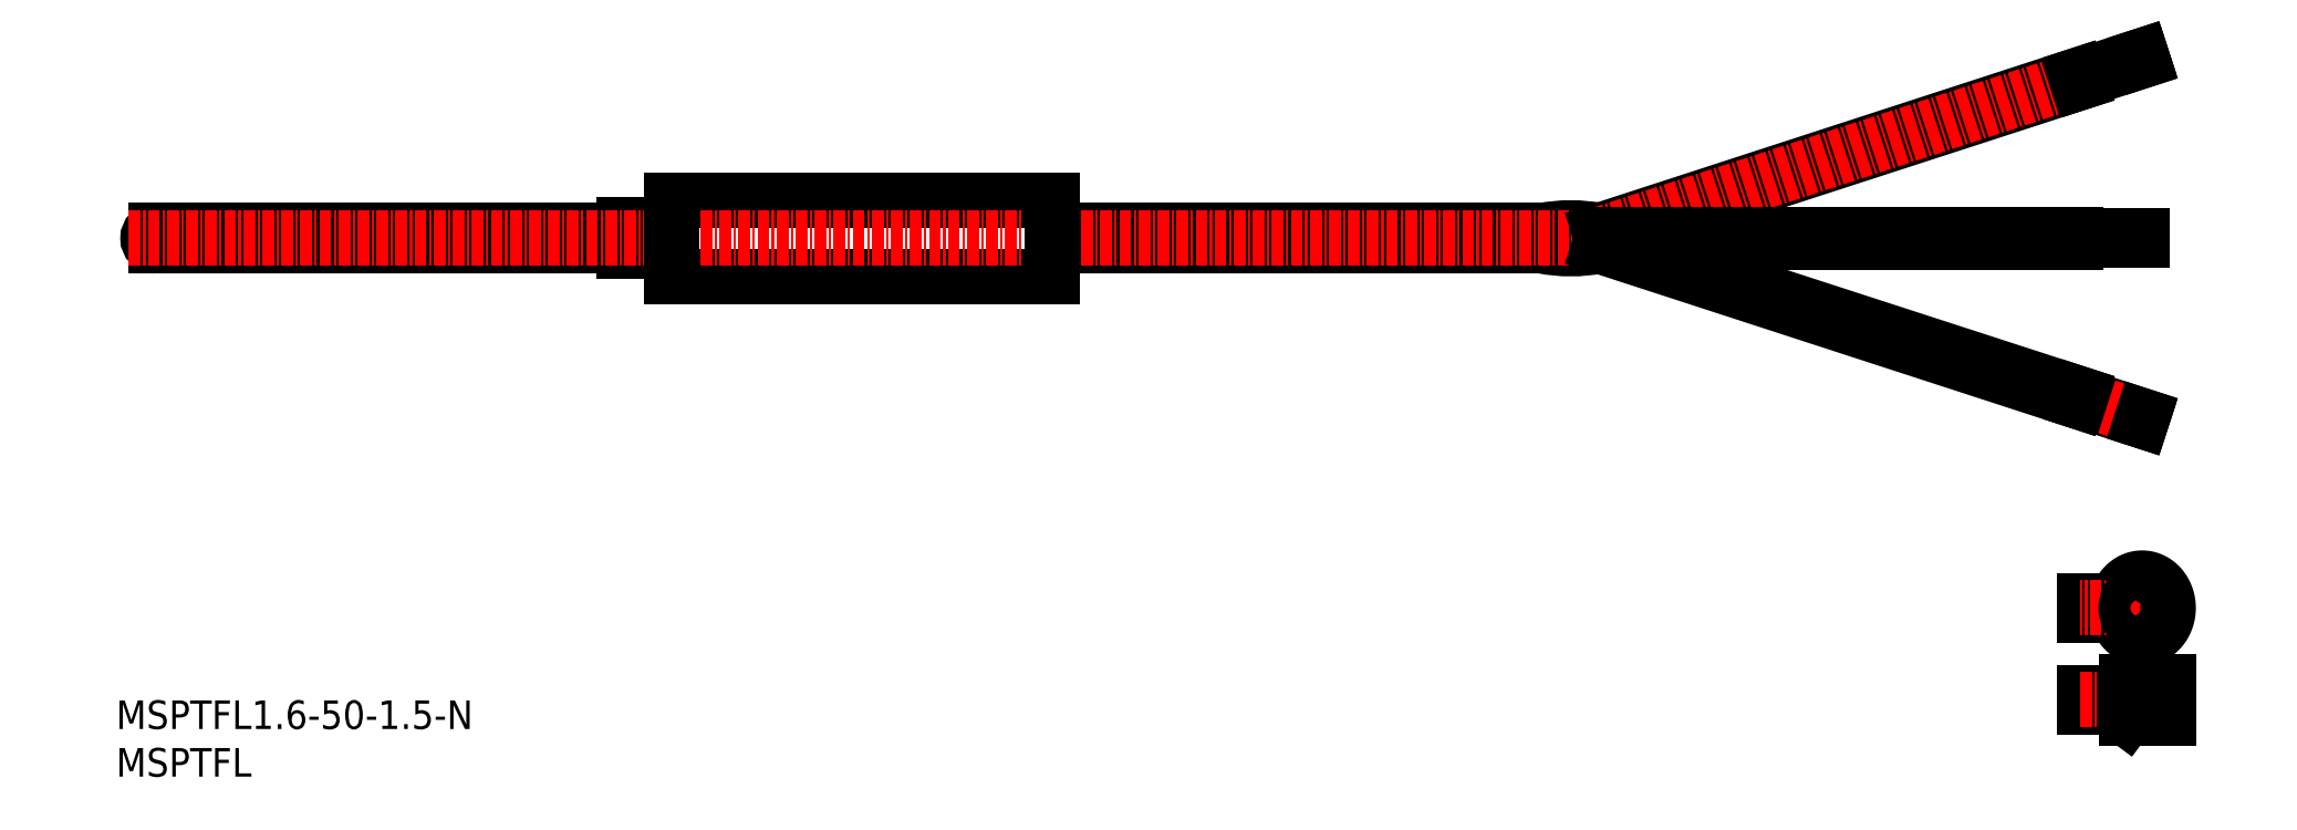
<metadata>
{"format":"dxf","ext":"dxf","renderer":"ezdxf+matplotlib","layout":"modelspace","background":"white","min_lineweight":24,"dpi":150}
</metadata>
<code>
0
SECTION
2
ENTITIES
0
TEXT
8
0
10
37.49
20
55.18
30
0
40
3
1
MSPTFL
11
37.49
21
56.68
31
0
73
     2
0
TEXT
8
0
10
37.49
20
60.18
30
0
40
3
1
MSPTFL1.6-50-1.5-N
11
37.49
21
61.68
31
0
73
     2
0
ARC
8
0
10
190.2
20
97.24
30
0
40
15.55
50
78.77
51
101.2
0
ARC
8
0
10
190.2
20
126.1
30
0
40
15.55
50
258.8
51
281.2
0
LINE
8
0
10
187.2
20
110.9
30
0
11
187.2
21
112.5
31
0
0
LINE
8
0
10
193.3
20
112.5
30
0
11
193.3
21
110.9
31
0
0
ARC
8
0
10
171.9
20
111.5
30
0
40
0.7103
50
146.8
51
235.4
0
ARC
8
0
10
171
20
112.2
30
0
40
0.4817
50
309.5
51
31.84
0
ARC
8
0
10
170.1
20
111.1
30
0
40
0.4817
50
129.5
51
211.8
0
ARC
8
0
10
169.2
20
111.9
30
0
40
0.7103
50
326.8
51
55.43
0
LINE
8
0
10
135.8
20
112.5
30
0
11
169.6
21
112.5
31
0
0
LINE
8
0
10
135.8
20
110.9
30
0
11
169.7
21
110.9
31
0
0
LINE
8
0
10
171.5
20
112.5
30
0
11
187.2
21
112.5
31
0
0
LINE
8
0
10
171.5
20
110.9
30
0
11
187.2
21
110.9
31
0
0
LINE
8
0
10
90.84
20
113.1
30
0
11
90.84
21
110.3
31
0
0
LINE
8
0
10
90.84
20
110.3
30
0
11
95.84
21
110.3
31
0
0
LINE
8
0
10
90.84
20
113.1
30
0
11
95.84
21
113.1
31
0
0
LINE
8
0
10
135.8
20
115.7
30
0
11
95.84
21
115.7
31
0
0
LINE
8
0
10
135.8
20
107.7
30
0
11
95.84
21
107.7
31
0
0
ARC
8
0
10
41.64
20
111.7
30
0
40
0.8
50
90
51
270
0
LINE
8
0
10
41.64
20
112.5
30
0
11
90.84
21
112.5
31
0
0
LINE
8
0
10
41.64
20
110.9
30
0
11
90.84
21
110.9
31
0
0
LINE
8
CENTER
10
38.84
20
111.7
30
0
11
252.2
21
111.7
31
0
0
LINE
8
0
10
135.8
20
115.7
30
0
11
135.8
21
107.7
31
0
0
LINE
8
0
10
95.84
20
115.7
30
0
11
95.84
21
107.7
31
0
0
LINE
8
0
10
194.4
20
112.1
30
0
11
243.7
21
128
31
0
0
LINE
8
0
10
193.3
20
112.5
30
0
11
243.5
21
128.8
31
0
0
LINE
8
CENTER
10
193.3
20
112.1
30
0
11
252.1
21
131.2
31
0
0
LINE
8
0
10
253
20
65.17
30
0
11
253
21
64.22
31
0
0
LINE
8
0
10
253
20
62.27
30
0
11
253
21
61.32
31
0
0
ARC
8
0
10
246.5
20
75.16
30
0
40
1.513
50
270.2
51
335.4
0
ARC
8
0
10
246.5
20
70.6
30
0
40
1.513
50
24.63
51
89.76
0
LINE
8
0
10
246.2
20
73.65
30
0
11
246.2
21
72.12
31
0
0
LINE
8
0
10
244.1
20
72.12
30
0
11
244.1
21
73.65
31
0
0
LINE
8
0
10
246.2
20
73.2
30
0
11
244.1
21
73.2
31
0
0
LINE
8
0
10
246.2
20
72.56
30
0
11
244.1
21
72.56
31
0
0
LINE
8
0
10
244.1
20
73.65
30
0
11
246.5
21
73.65
31
0
0
LINE
8
0
10
244.1
20
72.12
30
0
11
246.5
21
72.12
31
0
0
LINE
8
0
10
248.6
20
65.17
30
0
11
247
21
64.01
31
0
0
LINE
8
0
10
244.1
20
64.01
30
0
11
247
21
64.01
31
0
0
LINE
8
0
10
246.2
20
62.92
30
0
11
244.1
21
62.92
31
0
0
LINE
8
0
10
246.2
20
63.57
30
0
11
244.1
21
63.57
31
0
0
LINE
8
CENTER
10
250.2
20
69.03
30
0
11
250.2
21
76.99
31
0
0
LINE
8
0
10
248.6
20
61.32
30
0
11
247
21
62.48
31
0
0
LINE
8
0
10
244.1
20
62.48
30
0
11
247
21
62.48
31
0
0
LINE
8
0
10
244.1
20
62.48
30
0
11
244.1
21
64.01
31
0
0
LINE
8
0
10
246.2
20
64.01
30
0
11
246.2
21
62.48
31
0
0
ARC
8
0
10
249.4
20
63.25
30
0
40
0.9755
50
90
51
270
0
LINE
8
CENTER
10
243.7
20
63.25
30
0
11
254
21
63.25
31
0
0
LINE
8
0
10
248.6
20
61.32
30
0
11
253
21
61.32
31
0
0
LINE
8
0
10
249.4
20
62.27
30
0
11
253
21
62.27
31
0
0
LINE
8
0
10
249.4
20
64.22
30
0
11
253
21
64.22
31
0
0
LINE
8
0
10
248.6
20
65.17
30
0
11
253
21
65.17
31
0
0
LINE
8
CENTER
10
254
20
72.88
30
0
11
243.7
21
72.88
31
0
0
POLYLINE
8
0
66
     1
10
0
20
0
30
0
70
     8
0
VERTEX
8
0
10
250.2
20
70.96
30
0
70
    32
0
VERTEX
8
0
10
250.3
20
70.96
30
0
70
    32
0
VERTEX
8
0
10
250.4
20
70.97
30
0
70
    32
0
VERTEX
8
0
10
250.5
20
70.98
30
0
70
    32
0
VERTEX
8
0
10
250.6
20
71
30
0
70
    32
0
VERTEX
8
0
10
250.6
20
71.02
30
0
70
    32
0
VERTEX
8
0
10
250.7
20
71.04
30
0
70
    32
0
VERTEX
8
0
10
250.8
20
71.07
30
0
70
    32
0
VERTEX
8
0
10
250.9
20
71.11
30
0
70
    32
0
VERTEX
8
0
10
251
20
71.14
30
0
70
    32
0
VERTEX
8
0
10
251
20
71.19
30
0
70
    32
0
VERTEX
8
0
10
251.1
20
71.23
30
0
70
    32
0
VERTEX
8
0
10
251.2
20
71.28
30
0
70
    32
0
VERTEX
8
0
10
251.2
20
71.34
30
0
70
    32
0
VERTEX
8
0
10
251.3
20
71.4
30
0
70
    32
0
VERTEX
8
0
10
251.4
20
71.46
30
0
70
    32
0
VERTEX
8
0
10
251.4
20
71.52
30
0
70
    32
0
VERTEX
8
0
10
251.5
20
71.59
30
0
70
    32
0
VERTEX
8
0
10
251.5
20
71.66
30
0
70
    32
0
VERTEX
8
0
10
251.6
20
71.74
30
0
70
    32
0
VERTEX
8
0
10
251.6
20
71.81
30
0
70
    32
0
VERTEX
8
0
10
251.7
20
71.89
30
0
70
    32
0
VERTEX
8
0
10
251.7
20
71.98
30
0
70
    32
0
VERTEX
8
0
10
251.8
20
72.06
30
0
70
    32
0
VERTEX
8
0
10
251.8
20
72.15
30
0
70
    32
0
VERTEX
8
0
10
251.8
20
72.23
30
0
70
    32
0
VERTEX
8
0
10
251.8
20
72.32
30
0
70
    32
0
VERTEX
8
0
10
251.9
20
72.41
30
0
70
    32
0
VERTEX
8
0
10
251.9
20
72.51
30
0
70
    32
0
VERTEX
8
0
10
251.9
20
72.6
30
0
70
    32
0
VERTEX
8
0
10
251.9
20
72.69
30
0
70
    32
0
VERTEX
8
0
10
251.9
20
72.79
30
0
70
    32
0
VERTEX
8
0
10
251.9
20
72.88
30
0
70
    32
0
VERTEX
8
0
10
251.9
20
72.98
30
0
70
    32
0
VERTEX
8
0
10
251.9
20
73.07
30
0
70
    32
0
VERTEX
8
0
10
251.9
20
73.16
30
0
70
    32
0
VERTEX
8
0
10
251.9
20
73.26
30
0
70
    32
0
VERTEX
8
0
10
251.9
20
73.35
30
0
70
    32
0
VERTEX
8
0
10
251.8
20
73.44
30
0
70
    32
0
VERTEX
8
0
10
251.8
20
73.53
30
0
70
    32
0
VERTEX
8
0
10
251.8
20
73.62
30
0
70
    32
0
VERTEX
8
0
10
251.8
20
73.7
30
0
70
    32
0
VERTEX
8
0
10
251.7
20
73.79
30
0
70
    32
0
VERTEX
8
0
10
251.7
20
73.87
30
0
70
    32
0
VERTEX
8
0
10
251.6
20
73.95
30
0
70
    32
0
VERTEX
8
0
10
251.6
20
74.03
30
0
70
    32
0
VERTEX
8
0
10
251.5
20
74.1
30
0
70
    32
0
VERTEX
8
0
10
251.5
20
74.17
30
0
70
    32
0
VERTEX
8
0
10
251.4
20
74.24
30
0
70
    32
0
VERTEX
8
0
10
251.4
20
74.31
30
0
70
    32
0
VERTEX
8
0
10
251.3
20
74.37
30
0
70
    32
0
VERTEX
8
0
10
251.2
20
74.43
30
0
70
    32
0
VERTEX
8
0
10
251.2
20
74.48
30
0
70
    32
0
VERTEX
8
0
10
251.1
20
74.53
30
0
70
    32
0
VERTEX
8
0
10
251
20
74.58
30
0
70
    32
0
VERTEX
8
0
10
251
20
74.62
30
0
70
    32
0
VERTEX
8
0
10
250.9
20
74.66
30
0
70
    32
0
VERTEX
8
0
10
250.8
20
74.69
30
0
70
    32
0
VERTEX
8
0
10
250.7
20
74.72
30
0
70
    32
0
VERTEX
8
0
10
250.6
20
74.75
30
0
70
    32
0
VERTEX
8
0
10
250.6
20
74.77
30
0
70
    32
0
VERTEX
8
0
10
250.5
20
74.78
30
0
70
    32
0
VERTEX
8
0
10
250.4
20
74.8
30
0
70
    32
0
VERTEX
8
0
10
250.3
20
74.8
30
0
70
    32
0
VERTEX
8
0
10
250.2
20
74.81
30
0
70
    32
0
VERTEX
8
0
10
250.2
20
74.8
30
0
70
    32
0
VERTEX
8
0
10
250.1
20
74.8
30
0
70
    32
0
VERTEX
8
0
10
250
20
74.78
30
0
70
    32
0
VERTEX
8
0
10
249.9
20
74.77
30
0
70
    32
0
VERTEX
8
0
10
249.8
20
74.75
30
0
70
    32
0
VERTEX
8
0
10
249.8
20
74.72
30
0
70
    32
0
VERTEX
8
0
10
249.7
20
74.69
30
0
70
    32
0
VERTEX
8
0
10
249.6
20
74.66
30
0
70
    32
0
VERTEX
8
0
10
249.5
20
74.62
30
0
70
    32
0
VERTEX
8
0
10
249.4
20
74.58
30
0
70
    32
0
VERTEX
8
0
10
249.4
20
74.53
30
0
70
    32
0
VERTEX
8
0
10
249.3
20
74.48
30
0
70
    32
0
VERTEX
8
0
10
249.2
20
74.43
30
0
70
    32
0
VERTEX
8
0
10
249.2
20
74.37
30
0
70
    32
0
VERTEX
8
0
10
249.1
20
74.31
30
0
70
    32
0
VERTEX
8
0
10
249.1
20
74.24
30
0
70
    32
0
VERTEX
8
0
10
249
20
74.17
30
0
70
    32
0
VERTEX
8
0
10
248.9
20
74.1
30
0
70
    32
0
VERTEX
8
0
10
248.9
20
74.03
30
0
70
    32
0
VERTEX
8
0
10
248.8
20
73.95
30
0
70
    32
0
VERTEX
8
0
10
248.8
20
73.87
30
0
70
    32
0
VERTEX
8
0
10
248.8
20
73.79
30
0
70
    32
0
VERTEX
8
0
10
248.7
20
73.7
30
0
70
    32
0
VERTEX
8
0
10
248.7
20
73.62
30
0
70
    32
0
VERTEX
8
0
10
248.7
20
73.53
30
0
70
    32
0
VERTEX
8
0
10
248.6
20
73.44
30
0
70
    32
0
VERTEX
8
0
10
248.6
20
73.35
30
0
70
    32
0
VERTEX
8
0
10
248.6
20
73.26
30
0
70
    32
0
VERTEX
8
0
10
248.6
20
73.16
30
0
70
    32
0
VERTEX
8
0
10
248.6
20
73.07
30
0
70
    32
0
VERTEX
8
0
10
248.6
20
72.98
30
0
70
    32
0
VERTEX
8
0
10
248.6
20
72.88
30
0
70
    32
0
VERTEX
8
0
10
248.6
20
72.79
30
0
70
    32
0
VERTEX
8
0
10
248.6
20
72.69
30
0
70
    32
0
VERTEX
8
0
10
248.6
20
72.6
30
0
70
    32
0
VERTEX
8
0
10
248.6
20
72.51
30
0
70
    32
0
VERTEX
8
0
10
248.6
20
72.41
30
0
70
    32
0
VERTEX
8
0
10
248.6
20
72.32
30
0
70
    32
0
VERTEX
8
0
10
248.7
20
72.23
30
0
70
    32
0
VERTEX
8
0
10
248.7
20
72.15
30
0
70
    32
0
VERTEX
8
0
10
248.7
20
72.06
30
0
70
    32
0
VERTEX
8
0
10
248.8
20
71.98
30
0
70
    32
0
VERTEX
8
0
10
248.8
20
71.89
30
0
70
    32
0
VERTEX
8
0
10
248.8
20
71.81
30
0
70
    32
0
VERTEX
8
0
10
248.9
20
71.74
30
0
70
    32
0
VERTEX
8
0
10
248.9
20
71.66
30
0
70
    32
0
VERTEX
8
0
10
249
20
71.59
30
0
70
    32
0
VERTEX
8
0
10
249.1
20
71.52
30
0
70
    32
0
VERTEX
8
0
10
249.1
20
71.46
30
0
70
    32
0
VERTEX
8
0
10
249.2
20
71.4
30
0
70
    32
0
VERTEX
8
0
10
249.2
20
71.34
30
0
70
    32
0
VERTEX
8
0
10
249.3
20
71.28
30
0
70
    32
0
VERTEX
8
0
10
249.4
20
71.23
30
0
70
    32
0
VERTEX
8
0
10
249.4
20
71.19
30
0
70
    32
0
VERTEX
8
0
10
249.5
20
71.14
30
0
70
    32
0
VERTEX
8
0
10
249.6
20
71.11
30
0
70
    32
0
VERTEX
8
0
10
249.7
20
71.07
30
0
70
    32
0
VERTEX
8
0
10
249.8
20
71.04
30
0
70
    32
0
VERTEX
8
0
10
249.8
20
71.02
30
0
70
    32
0
VERTEX
8
0
10
249.9
20
71
30
0
70
    32
0
VERTEX
8
0
10
250
20
70.98
30
0
70
    32
0
VERTEX
8
0
10
250.1
20
70.97
30
0
70
    32
0
VERTEX
8
0
10
250.2
20
70.96
30
0
70
    32
0
VERTEX
8
0
10
250.2
20
70.96
30
0
70
    32
0
SEQEND
8
0
0
POLYLINE
8
0
66
     1
10
0
20
0
30
0
70
     8
0
VERTEX
8
0
10
248
20
71.07
30
0
70
    32
0
VERTEX
8
0
10
248.1
20
70.97
30
0
70
    32
0
VERTEX
8
0
10
248.1
20
70.87
30
0
70
    32
0
VERTEX
8
0
10
248.2
20
70.78
30
0
70
    32
0
VERTEX
8
0
10
248.3
20
70.69
30
0
70
    32
0
VERTEX
8
0
10
248.4
20
70.6
30
0
70
    32
0
VERTEX
8
0
10
248.4
20
70.52
30
0
70
    32
0
VERTEX
8
0
10
248.5
20
70.44
30
0
70
    32
0
VERTEX
8
0
10
248.6
20
70.36
30
0
70
    32
0
VERTEX
8
0
10
248.7
20
70.29
30
0
70
    32
0
VERTEX
8
0
10
248.8
20
70.22
30
0
70
    32
0
VERTEX
8
0
10
248.9
20
70.16
30
0
70
    32
0
VERTEX
8
0
10
249
20
70.1
30
0
70
    32
0
VERTEX
8
0
10
249.1
20
70.05
30
0
70
    32
0
VERTEX
8
0
10
249.2
20
69.99
30
0
70
    32
0
VERTEX
8
0
10
249.3
20
69.95
30
0
70
    32
0
VERTEX
8
0
10
249.4
20
69.91
30
0
70
    32
0
VERTEX
8
0
10
249.5
20
69.87
30
0
70
    32
0
VERTEX
8
0
10
249.6
20
69.84
30
0
70
    32
0
VERTEX
8
0
10
249.7
20
69.81
30
0
70
    32
0
VERTEX
8
0
10
249.8
20
69.79
30
0
70
    32
0
VERTEX
8
0
10
249.9
20
69.77
30
0
70
    32
0
VERTEX
8
0
10
250
20
69.76
30
0
70
    32
0
VERTEX
8
0
10
250.1
20
69.75
30
0
70
    32
0
VERTEX
8
0
10
250.2
20
69.74
30
0
70
    32
0
VERTEX
8
0
10
250.3
20
69.74
30
0
70
    32
0
VERTEX
8
0
10
250.4
20
69.75
30
0
70
    32
0
VERTEX
8
0
10
250.5
20
69.76
30
0
70
    32
0
VERTEX
8
0
10
250.6
20
69.78
30
0
70
    32
0
VERTEX
8
0
10
250.8
20
69.8
30
0
70
    32
0
VERTEX
8
0
10
250.9
20
69.82
30
0
70
    32
0
VERTEX
8
0
10
251
20
69.86
30
0
70
    32
0
VERTEX
8
0
10
251.1
20
69.89
30
0
70
    32
0
VERTEX
8
0
10
251.2
20
69.93
30
0
70
    32
0
VERTEX
8
0
10
251.3
20
69.97
30
0
70
    32
0
VERTEX
8
0
10
251.4
20
70.02
30
0
70
    32
0
VERTEX
8
0
10
251.5
20
70.08
30
0
70
    32
0
VERTEX
8
0
10
251.6
20
70.14
30
0
70
    32
0
VERTEX
8
0
10
251.7
20
70.2
30
0
70
    32
0
VERTEX
8
0
10
251.7
20
70.26
30
0
70
    32
0
VERTEX
8
0
10
251.8
20
70.33
30
0
70
    32
0
VERTEX
8
0
10
251.9
20
70.41
30
0
70
    32
0
VERTEX
8
0
10
252
20
70.49
30
0
70
    32
0
VERTEX
8
0
10
252.1
20
70.57
30
0
70
    32
0
VERTEX
8
0
10
252.2
20
70.65
30
0
70
    32
0
VERTEX
8
0
10
252.2
20
70.74
30
0
70
    32
0
VERTEX
8
0
10
252.3
20
70.83
30
0
70
    32
0
VERTEX
8
0
10
252.4
20
70.93
30
0
70
    32
0
VERTEX
8
0
10
252.4
20
71.03
30
0
70
    32
0
VERTEX
8
0
10
252.5
20
71.13
30
0
70
    32
0
VERTEX
8
0
10
252.6
20
71.23
30
0
70
    32
0
VERTEX
8
0
10
252.6
20
71.34
30
0
70
    32
0
VERTEX
8
0
10
252.7
20
71.45
30
0
70
    32
0
VERTEX
8
0
10
252.7
20
71.56
30
0
70
    32
0
VERTEX
8
0
10
252.8
20
71.67
30
0
70
    32
0
VERTEX
8
0
10
252.8
20
71.79
30
0
70
    32
0
VERTEX
8
0
10
252.8
20
71.91
30
0
70
    32
0
VERTEX
8
0
10
252.9
20
72.03
30
0
70
    32
0
VERTEX
8
0
10
252.9
20
72.15
30
0
70
    32
0
VERTEX
8
0
10
252.9
20
72.27
30
0
70
    32
0
VERTEX
8
0
10
252.9
20
72.39
30
0
70
    32
0
VERTEX
8
0
10
253
20
72.51
30
0
70
    32
0
VERTEX
8
0
10
253
20
72.63
30
0
70
    32
0
VERTEX
8
0
10
253
20
72.76
30
0
70
    32
0
VERTEX
8
0
10
253
20
72.88
30
0
70
    32
0
VERTEX
8
0
10
253
20
73.01
30
0
70
    32
0
VERTEX
8
0
10
253
20
73.13
30
0
70
    32
0
VERTEX
8
0
10
253
20
73.25
30
0
70
    32
0
VERTEX
8
0
10
252.9
20
73.38
30
0
70
    32
0
VERTEX
8
0
10
252.9
20
73.5
30
0
70
    32
0
VERTEX
8
0
10
252.9
20
73.62
30
0
70
    32
0
VERTEX
8
0
10
252.9
20
73.74
30
0
70
    32
0
VERTEX
8
0
10
252.8
20
73.86
30
0
70
    32
0
VERTEX
8
0
10
252.8
20
73.97
30
0
70
    32
0
VERTEX
8
0
10
252.8
20
74.09
30
0
70
    32
0
VERTEX
8
0
10
252.7
20
74.2
30
0
70
    32
0
VERTEX
8
0
10
252.7
20
74.31
30
0
70
    32
0
VERTEX
8
0
10
252.6
20
74.42
30
0
70
    32
0
VERTEX
8
0
10
252.6
20
74.53
30
0
70
    32
0
VERTEX
8
0
10
252.5
20
74.63
30
0
70
    32
0
VERTEX
8
0
10
252.4
20
74.74
30
0
70
    32
0
VERTEX
8
0
10
252.4
20
74.83
30
0
70
    32
0
VERTEX
8
0
10
252.3
20
74.93
30
0
70
    32
0
VERTEX
8
0
10
252.2
20
75.02
30
0
70
    32
0
VERTEX
8
0
10
252.2
20
75.11
30
0
70
    32
0
VERTEX
8
0
10
252.1
20
75.2
30
0
70
    32
0
VERTEX
8
0
10
252
20
75.28
30
0
70
    32
0
VERTEX
8
0
10
251.9
20
75.36
30
0
70
    32
0
VERTEX
8
0
10
251.8
20
75.43
30
0
70
    32
0
VERTEX
8
0
10
251.7
20
75.5
30
0
70
    32
0
VERTEX
8
0
10
251.7
20
75.57
30
0
70
    32
0
VERTEX
8
0
10
251.6
20
75.63
30
0
70
    32
0
VERTEX
8
0
10
251.5
20
75.69
30
0
70
    32
0
VERTEX
8
0
10
251.4
20
75.74
30
0
70
    32
0
VERTEX
8
0
10
251.3
20
75.79
30
0
70
    32
0
VERTEX
8
0
10
251.2
20
75.83
30
0
70
    32
0
VERTEX
8
0
10
251.1
20
75.87
30
0
70
    32
0
VERTEX
8
0
10
251
20
75.91
30
0
70
    32
0
VERTEX
8
0
10
250.9
20
75.94
30
0
70
    32
0
VERTEX
8
0
10
250.8
20
75.96
30
0
70
    32
0
VERTEX
8
0
10
250.6
20
75.99
30
0
70
    32
0
VERTEX
8
0
10
250.5
20
76
30
0
70
    32
0
VERTEX
8
0
10
250.4
20
76.01
30
0
70
    32
0
VERTEX
8
0
10
250.3
20
76.02
30
0
70
    32
0
VERTEX
8
0
10
250.2
20
76.02
30
0
70
    32
0
VERTEX
8
0
10
250.1
20
76.02
30
0
70
    32
0
VERTEX
8
0
10
250
20
76.01
30
0
70
    32
0
VERTEX
8
0
10
249.9
20
76
30
0
70
    32
0
VERTEX
8
0
10
249.8
20
75.98
30
0
70
    32
0
VERTEX
8
0
10
249.7
20
75.95
30
0
70
    32
0
VERTEX
8
0
10
249.6
20
75.93
30
0
70
    32
0
VERTEX
8
0
10
249.5
20
75.89
30
0
70
    32
0
VERTEX
8
0
10
249.4
20
75.86
30
0
70
    32
0
VERTEX
8
0
10
249.3
20
75.82
30
0
70
    32
0
VERTEX
8
0
10
249.2
20
75.77
30
0
70
    32
0
VERTEX
8
0
10
249.1
20
75.72
30
0
70
    32
0
VERTEX
8
0
10
249
20
75.66
30
0
70
    32
0
VERTEX
8
0
10
248.9
20
75.6
30
0
70
    32
0
VERTEX
8
0
10
248.8
20
75.54
30
0
70
    32
0
VERTEX
8
0
10
248.7
20
75.47
30
0
70
    32
0
VERTEX
8
0
10
248.6
20
75.4
30
0
70
    32
0
VERTEX
8
0
10
248.5
20
75.32
30
0
70
    32
0
VERTEX
8
0
10
248.4
20
75.24
30
0
70
    32
0
VERTEX
8
0
10
248.4
20
75.16
30
0
70
    32
0
VERTEX
8
0
10
248.3
20
75.07
30
0
70
    32
0
VERTEX
8
0
10
248.2
20
74.98
30
0
70
    32
0
VERTEX
8
0
10
248.1
20
74.89
30
0
70
    32
0
VERTEX
8
0
10
248.1
20
74.79
30
0
70
    32
0
VERTEX
8
0
10
248
20
74.69
30
0
70
    32
0
SEQEND
8
0
0
LINE
8
0
10
193.3
20
112.1
30
0
11
243.2
21
112.1
31
0
0
LINE
8
0
10
193.3
20
111.3
30
0
11
243.2
21
111.3
31
0
0
LINE
8
0
10
243.7
20
128.2
30
0
11
250.3
21
130.4
31
0
0
LINE
8
0
10
243.5
20
128.7
30
0
11
250.2
21
130.8
31
0
0
LINE
8
0
10
243.5
20
128.8
30
0
11
243.7
21
128
31
0
0
LINE
8
0
10
250.3
20
130.4
30
0
11
250.2
21
130.8
31
0
0
LINE
8
0
10
243.5
20
94.58
30
0
11
243.7
21
95.34
31
0
0
LINE
8
0
10
243.5
20
94.72
30
0
11
250.2
21
92.55
31
0
0
LINE
8
0
10
243.7
20
95.19
30
0
11
250.3
21
93.03
31
0
0
LINE
8
CENTER
10
193.3
20
111.3
30
0
11
252.1
21
92.17
31
0
0
LINE
8
0
10
193.3
20
110.9
30
0
11
243.5
21
94.58
31
0
0
LINE
8
0
10
194.4
20
111.3
30
0
11
243.7
21
95.34
31
0
0
LINE
8
0
10
250.3
20
93.03
30
0
11
250.2
21
92.55
31
0
0
LINE
8
0
10
243.2
20
112.1
30
0
11
243.2
21
111.3
31
0
0
LINE
8
0
10
243.2
20
111.9
30
0
11
250.2
21
111.9
31
0
0
LINE
8
0
10
250.2
20
111.9
30
0
11
250.2
21
111.4
31
0
0
LINE
8
0
10
250.2
20
111.4
30
0
11
243.2
21
111.4
31
0
0
ENDSEC
0
EOF

</code>
